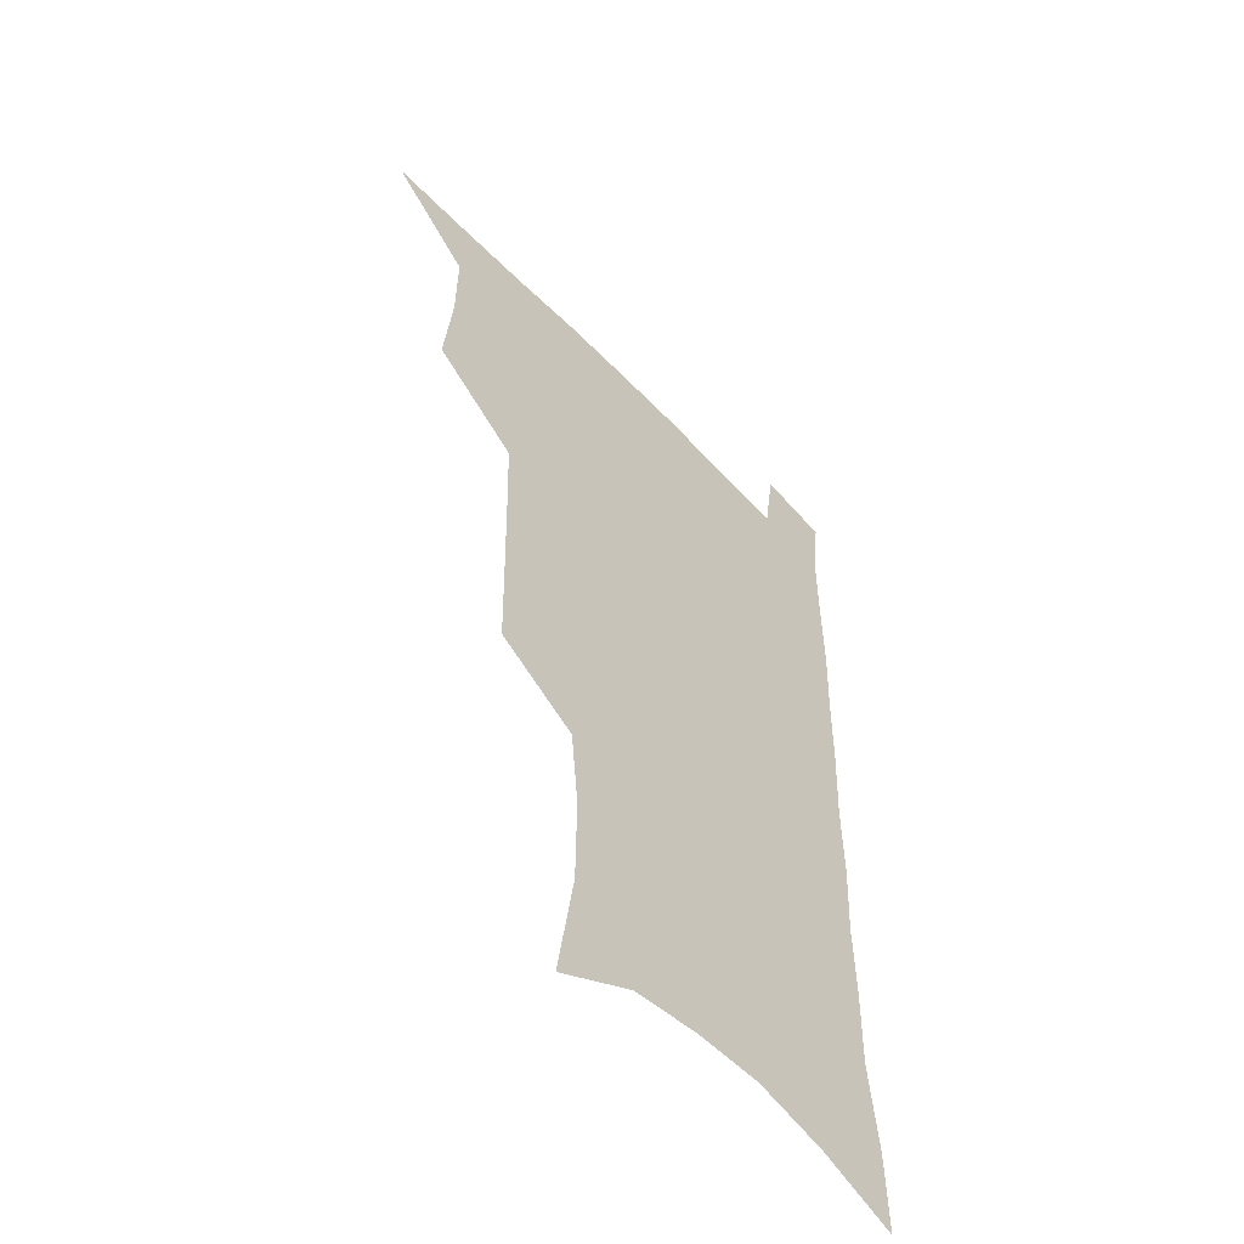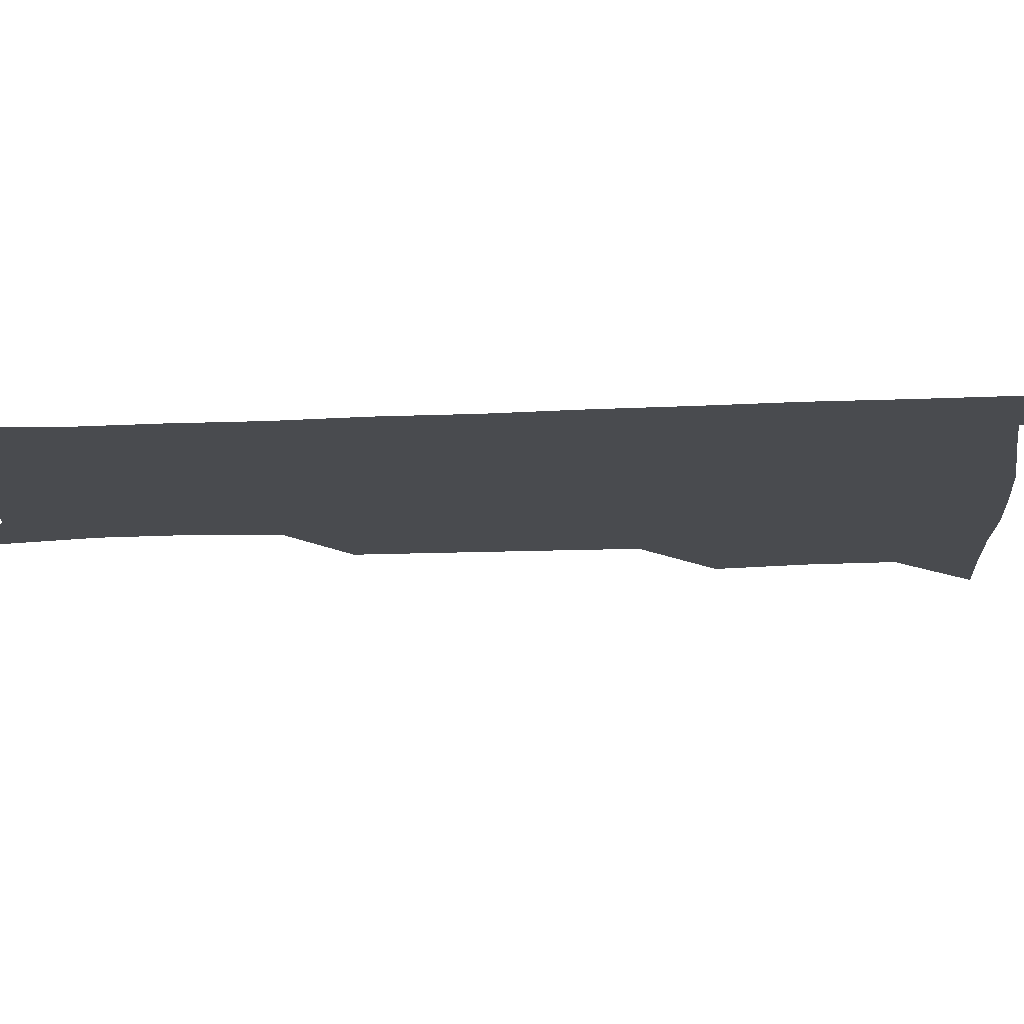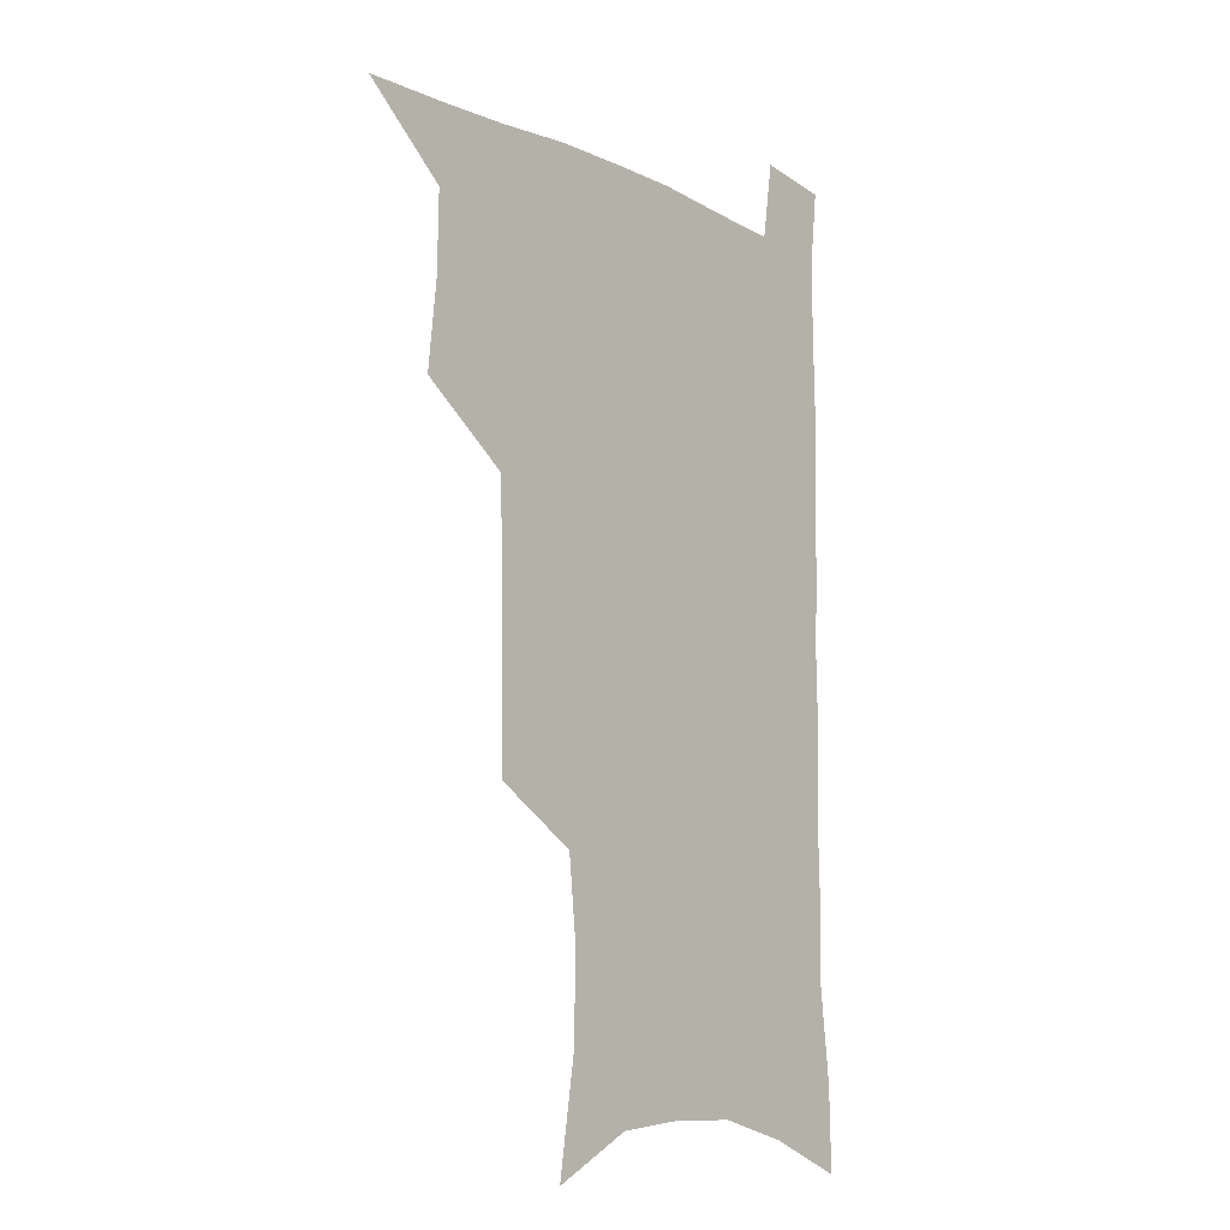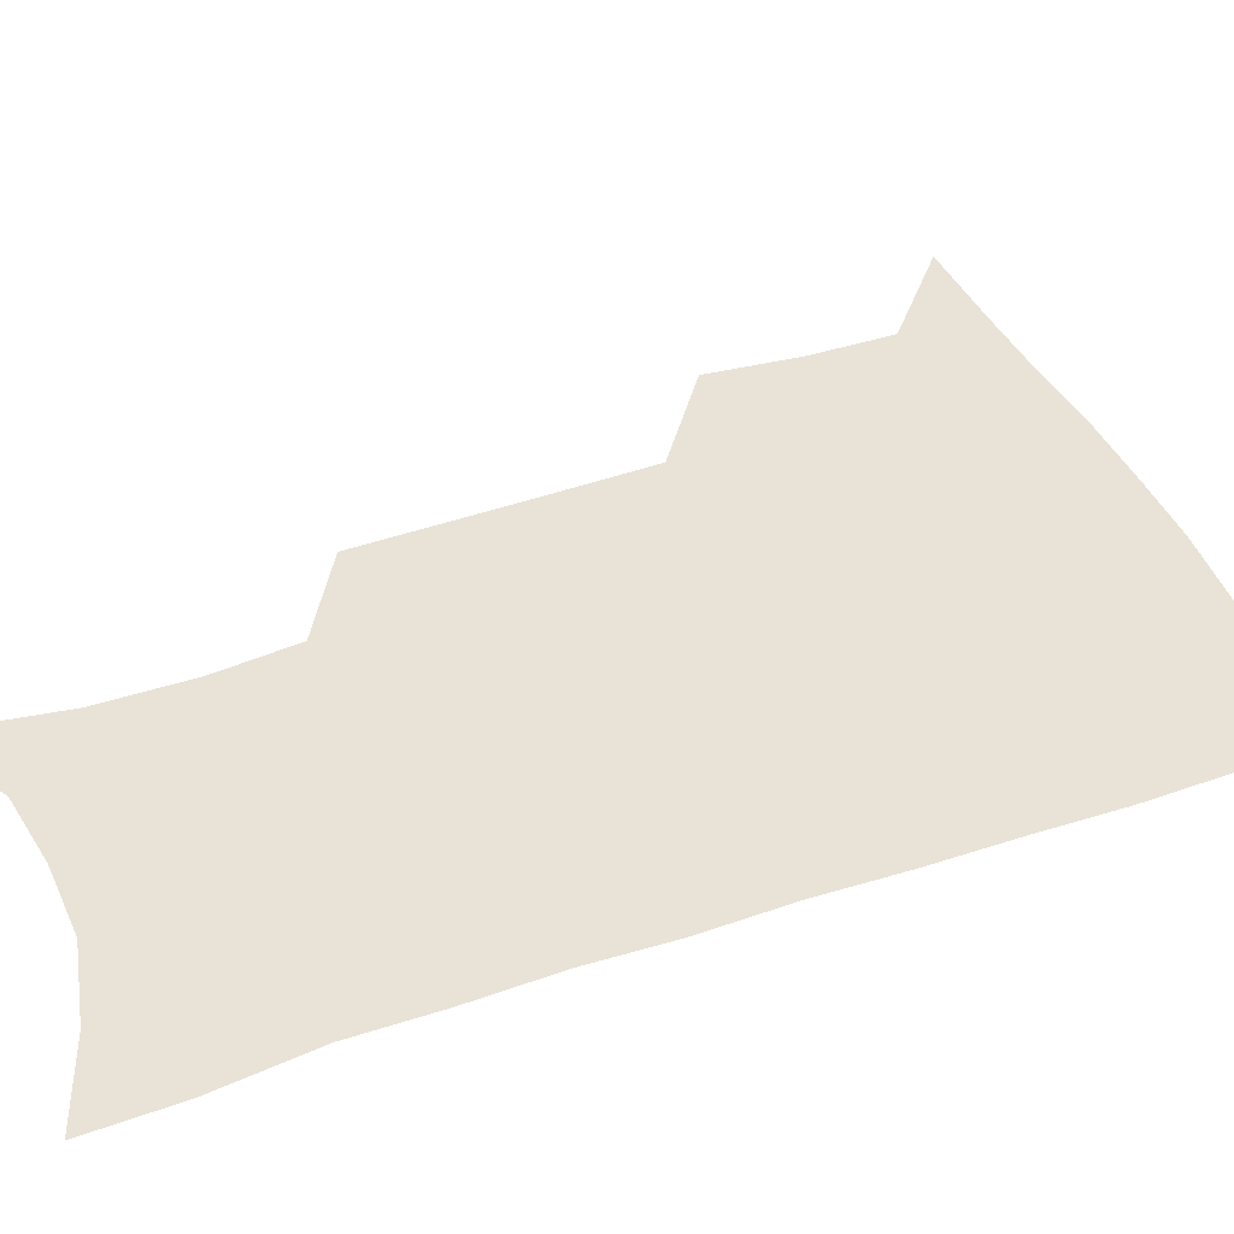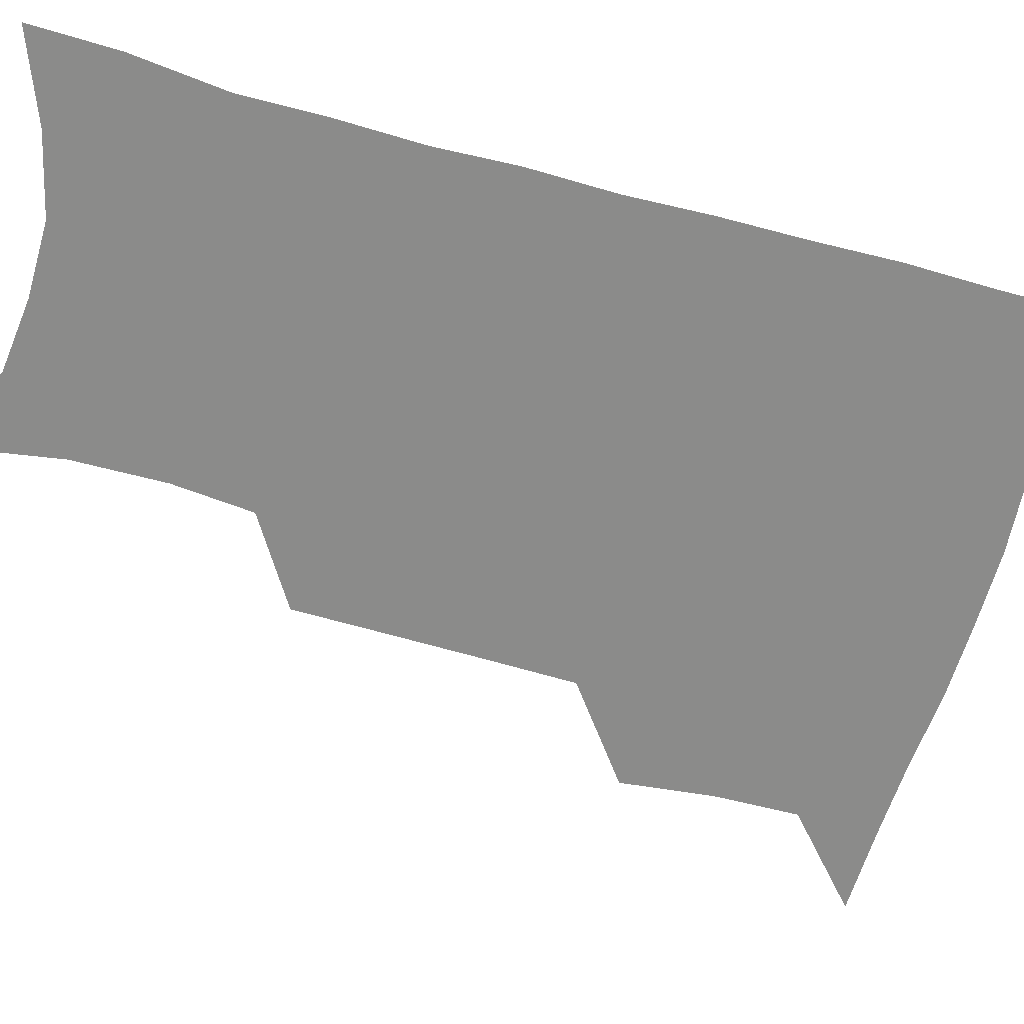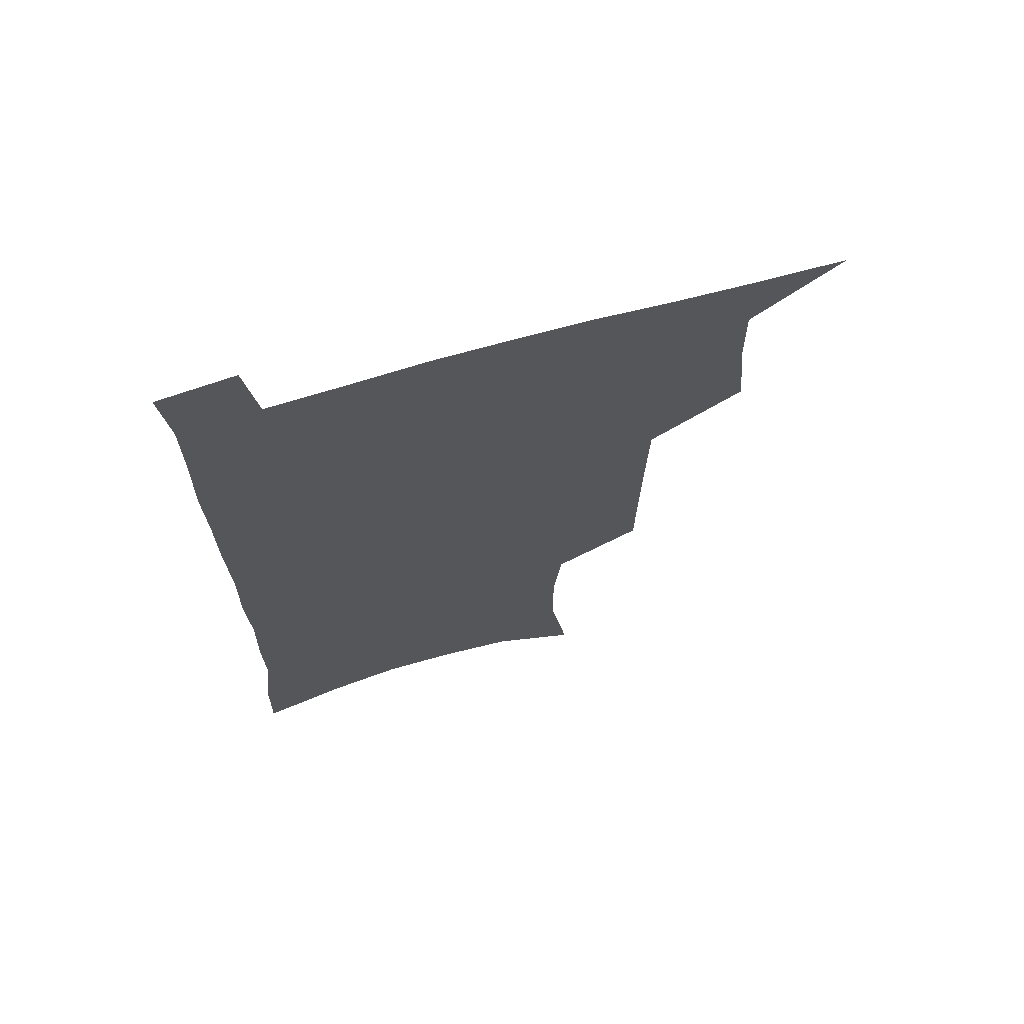
<metadata>
{"format":"obj","ext":"obj","renderer":"f3d","projection":"perspective","resolution":1024,"background":"white","views":[{"elev":-53.9,"azim":-48.0,"up":"+Y"},{"elev":-14.2,"azim":96.3,"up":"+Z"},{"elev":-11.4,"azim":-49.5,"up":"+Y"},{"elev":41.8,"azim":67.8,"up":"+Z"},{"elev":-63.7,"azim":74.6,"up":"+Z"},{"elev":69.1,"azim":164.0,"up":"+Y"}]}
</metadata>
<code>
v 480 536.3 0
v 508.7 443.1 0
v 512.2 477.1 0
v 512.7 507.7 0
v 512.8 537.3 0
v 545.4 316 0
v 544.9 350.5 0
v 544.2 384.3 0
v 543.4 417.5 0
v 544.1 450.1 0
v 545.9 481.2 0
v 544.7 509.8 0
v 542.8 538.7 0
v 573.8 188.7 0
v 580.6 232.5 0
v 580.9 266.6 0
v 577.9 296.4 0
v 578.3 333.5 0
v 577.2 364.9 0
v 576.3 395.8 0
v 575.9 426 0
v 575.7 455.2 0
v 575.9 483.6 0
v 575.1 510.9 0
v 571.9 541.2 0
v 605.9 206 0
v 607.6 242.4 0
v 606.7 274.2 0
v 605.6 307.5 0
v 605.5 341.8 0
v 604.2 370.3 0
v 604.4 402 0
v 603.8 429.5 0
v 603.5 457.2 0
v 603.6 484.8 0
v 603 512 0
v 601 541.9 0
v 633.4 209.4 0
v 633.2 246.4 0
v 632.2 278.6 0
v 631.2 311.2 0
v 630.6 342.5 0
v 630.2 371.8 0
v 630.2 401.4 0
v 630.1 430.9 0
v 630.4 458.1 0
v 630.7 485 0
v 631 512 0
v 629.9 542 0
v 660.9 209.7 0
v 659 244.9 0
v 657.6 277.8 0
v 656.5 310.2 0
v 655.7 341.8 0
v 655.7 371.4 0
v 656.2 399.9 0
v 656.6 428.7 0
v 657.3 456.5 0
v 657.6 484.9 0
v 658.5 512 0
v 659.7 539.9 0
v 690 202.7 0
v 686.3 239.2 0
v 684.3 272.5 0
v 682.7 305.2 0
v 682.2 336 0
v 683.2 365.1 0
v 683.4 395.1 0
v 684.1 424.5 0
v 685 453.4 0
v 685.2 482.6 0
v 686.3 510.6 0
v 688.1 538.4 0
v 692.6 568.7 0
v 721.7 190.4 0
v 721 222.5 0
v 717 257.8 0
v 717.4 288.1 0
v 716.6 320 0
v 717.8 350 0
v 717.2 382.1 0
v 718.3 412.9 0
v 718.4 444.5 0
v 719.2 475.3 0
v 718.5 506.4 0
v 718.4 536.4 0
v 721.6 565.1 0
f 4 5 1
f 9 10 2
f 2 10 3
f 10 11 3
f 3 11 4
f 11 12 4
f 4 12 5
f 12 13 5
f 17 18 6
f 6 18 7
f 18 19 7
f 7 19 8
f 19 20 8
f 8 20 9
f 20 21 9
f 9 21 10
f 21 22 10
f 10 22 11
f 22 23 11
f 11 23 12
f 23 24 12
f 12 24 13
f 24 25 13
f 14 26 15
f 26 27 15
f 15 27 16
f 27 28 16
f 16 28 17
f 28 29 17
f 17 29 18
f 29 30 18
f 18 30 19
f 30 31 19
f 19 31 20
f 31 32 20
f 20 32 21
f 32 33 21
f 21 33 22
f 33 34 22
f 22 34 23
f 34 35 23
f 23 35 24
f 35 36 24
f 24 36 25
f 36 37 25
f 26 38 27
f 38 39 27
f 27 39 28
f 39 40 28
f 28 40 29
f 40 41 29
f 29 41 30
f 41 42 30
f 30 42 31
f 42 43 31
f 31 43 32
f 43 44 32
f 32 44 33
f 44 45 33
f 33 45 34
f 45 46 34
f 34 46 35
f 46 47 35
f 35 47 36
f 47 48 36
f 36 48 37
f 48 49 37
f 38 50 39
f 50 51 39
f 39 51 40
f 51 52 40
f 40 52 41
f 52 53 41
f 41 53 42
f 53 54 42
f 42 54 43
f 54 55 43
f 43 55 44
f 55 56 44
f 44 56 45
f 56 57 45
f 45 57 46
f 57 58 46
f 46 58 47
f 58 59 47
f 47 59 48
f 59 60 48
f 48 60 49
f 60 61 49
f 50 62 51
f 62 63 51
f 51 63 52
f 63 64 52
f 52 64 53
f 64 65 53
f 53 65 54
f 65 66 54
f 54 66 55
f 66 67 55
f 55 67 56
f 67 68 56
f 56 68 57
f 68 69 57
f 57 69 58
f 69 70 58
f 58 70 59
f 70 71 59
f 59 71 60
f 71 72 60
f 60 72 61
f 72 73 61
f 62 75 63
f 75 76 63
f 63 76 64
f 76 77 64
f 64 77 65
f 77 78 65
f 65 78 66
f 78 79 66
f 66 79 67
f 79 80 67
f 67 80 68
f 80 81 68
f 68 81 69
f 81 82 69
f 69 82 70
f 82 83 70
f 70 83 71
f 83 84 71
f 71 84 72
f 84 85 72
f 72 85 73
f 85 86 73
f 73 86 74
f 86 87 74

</code>
